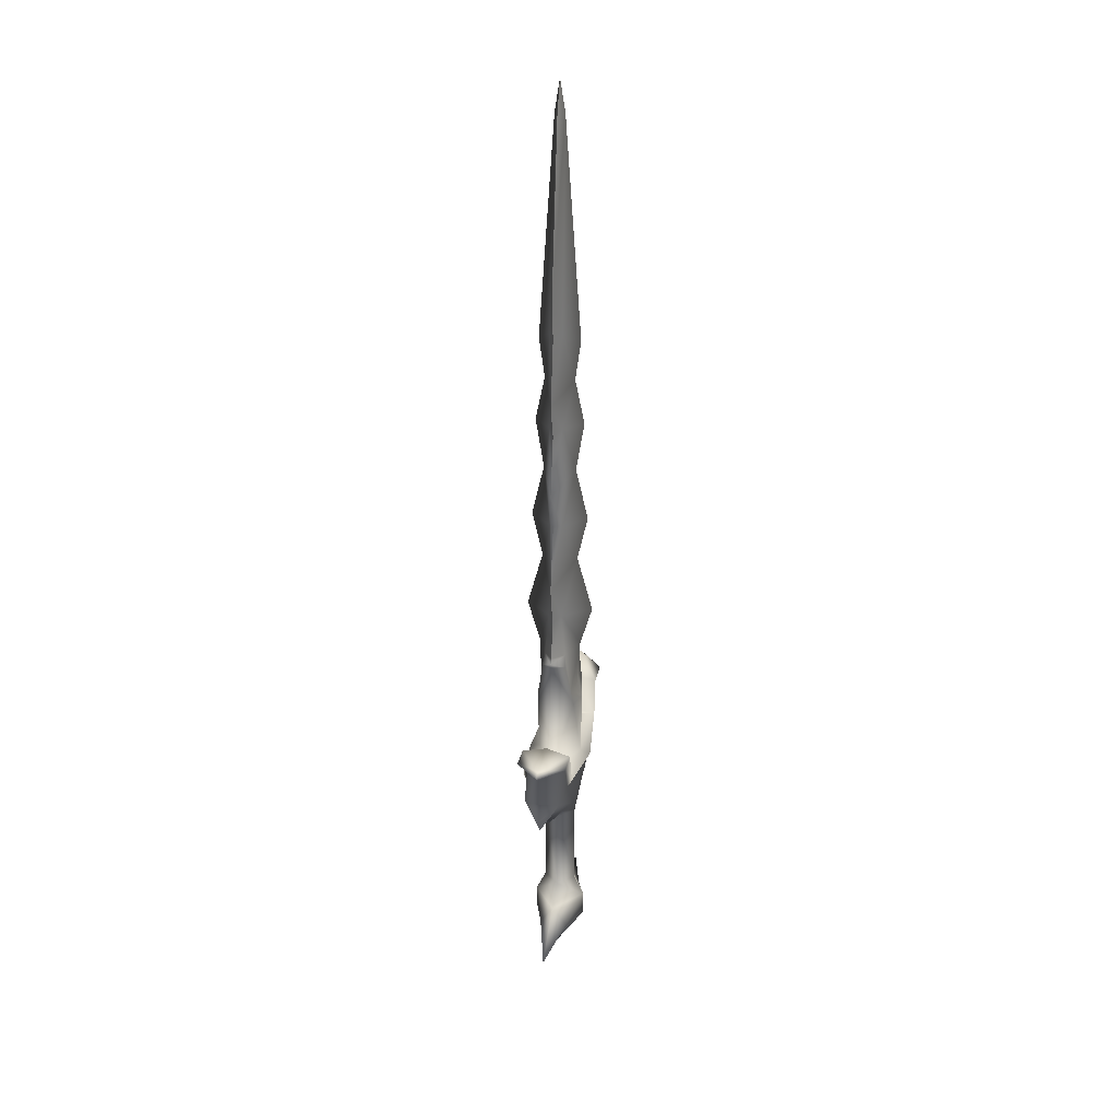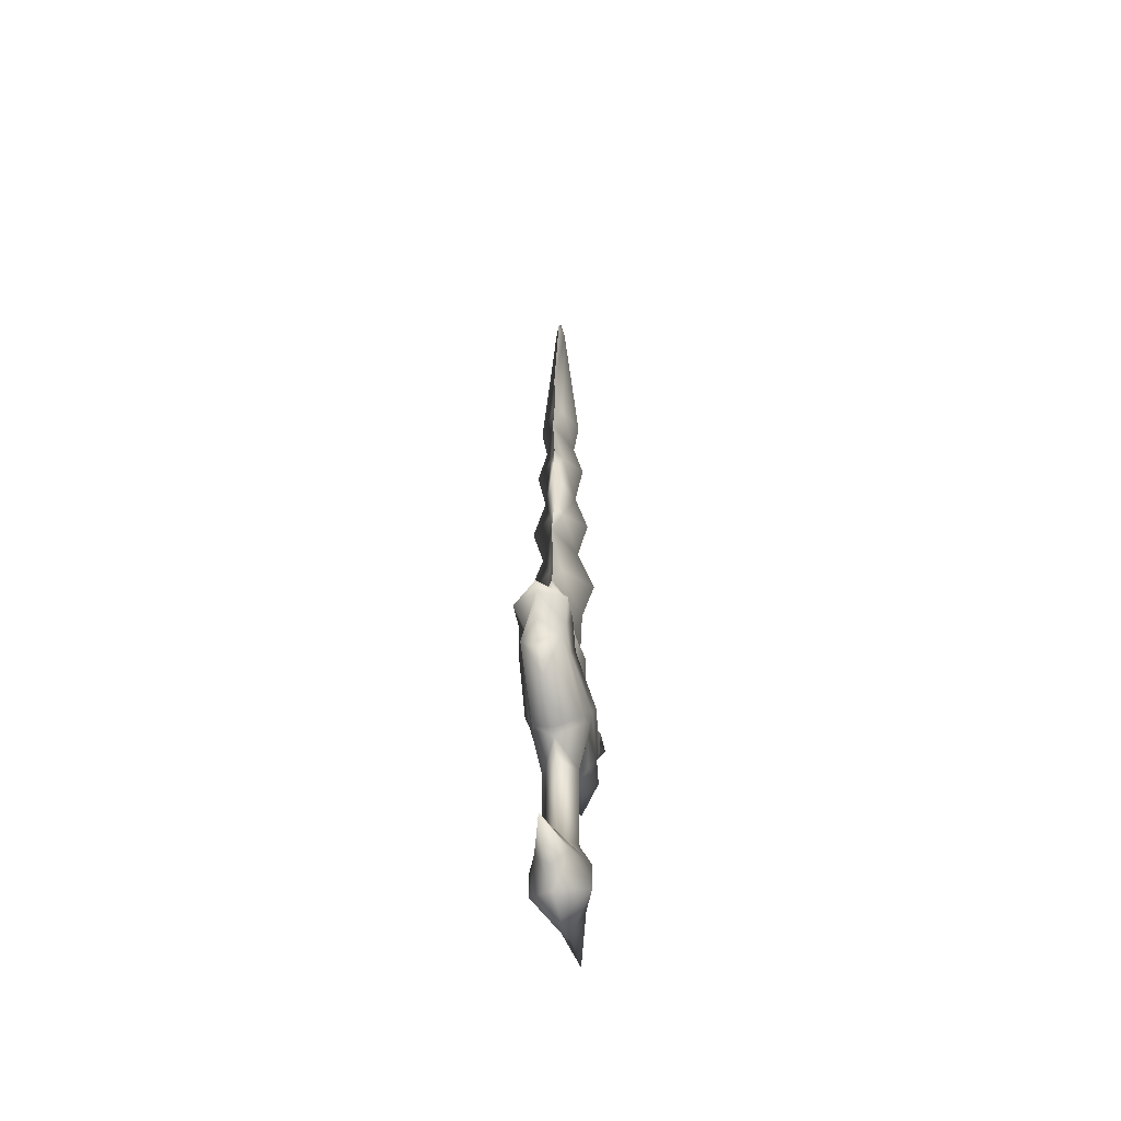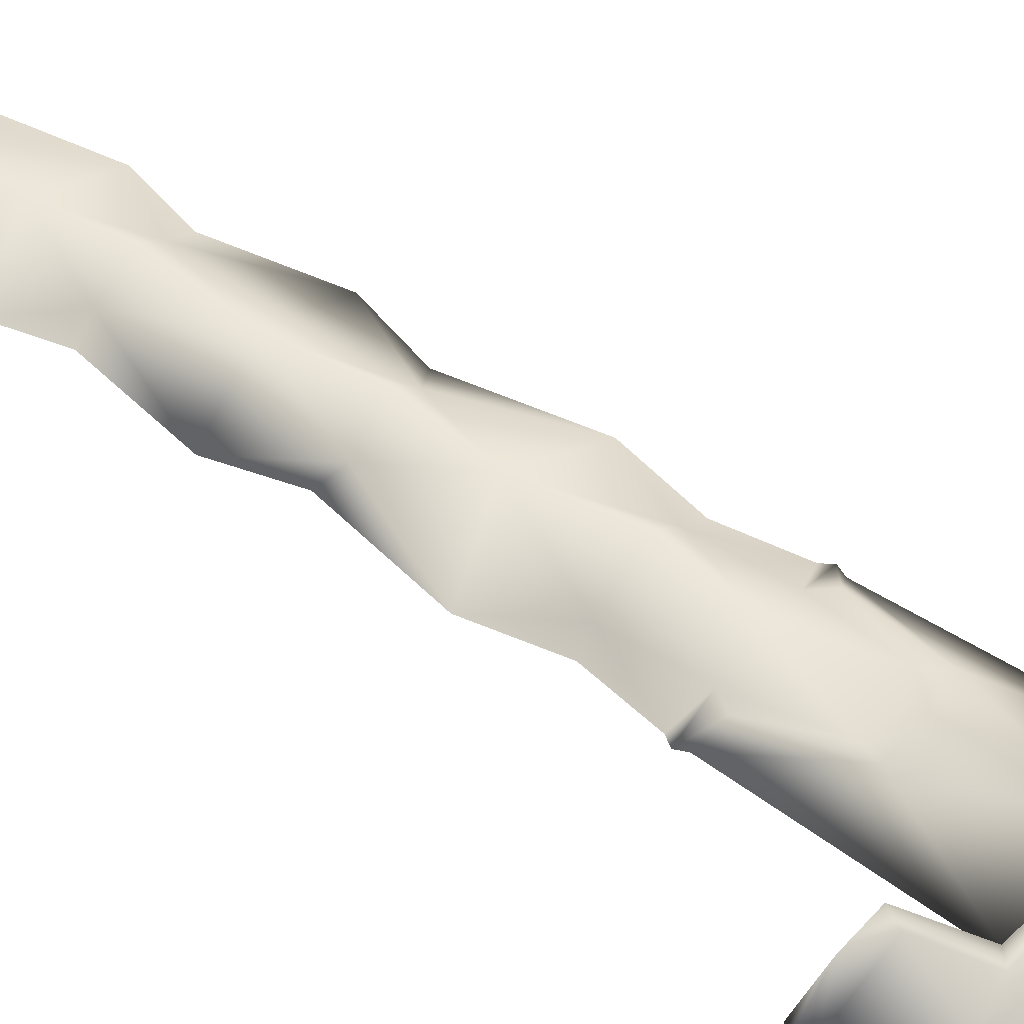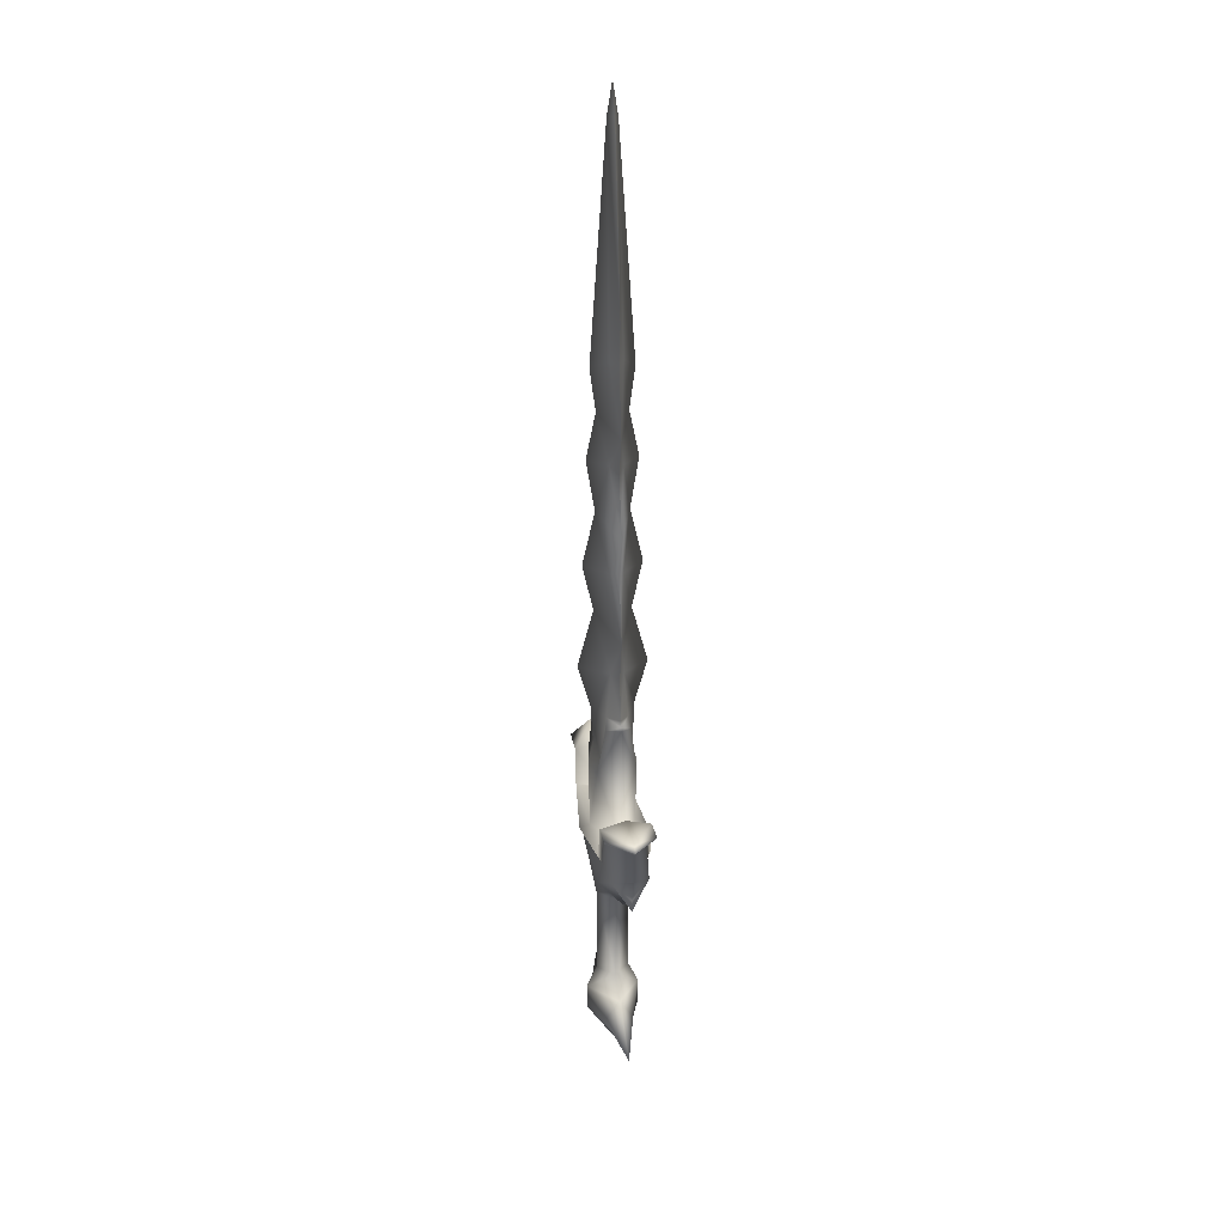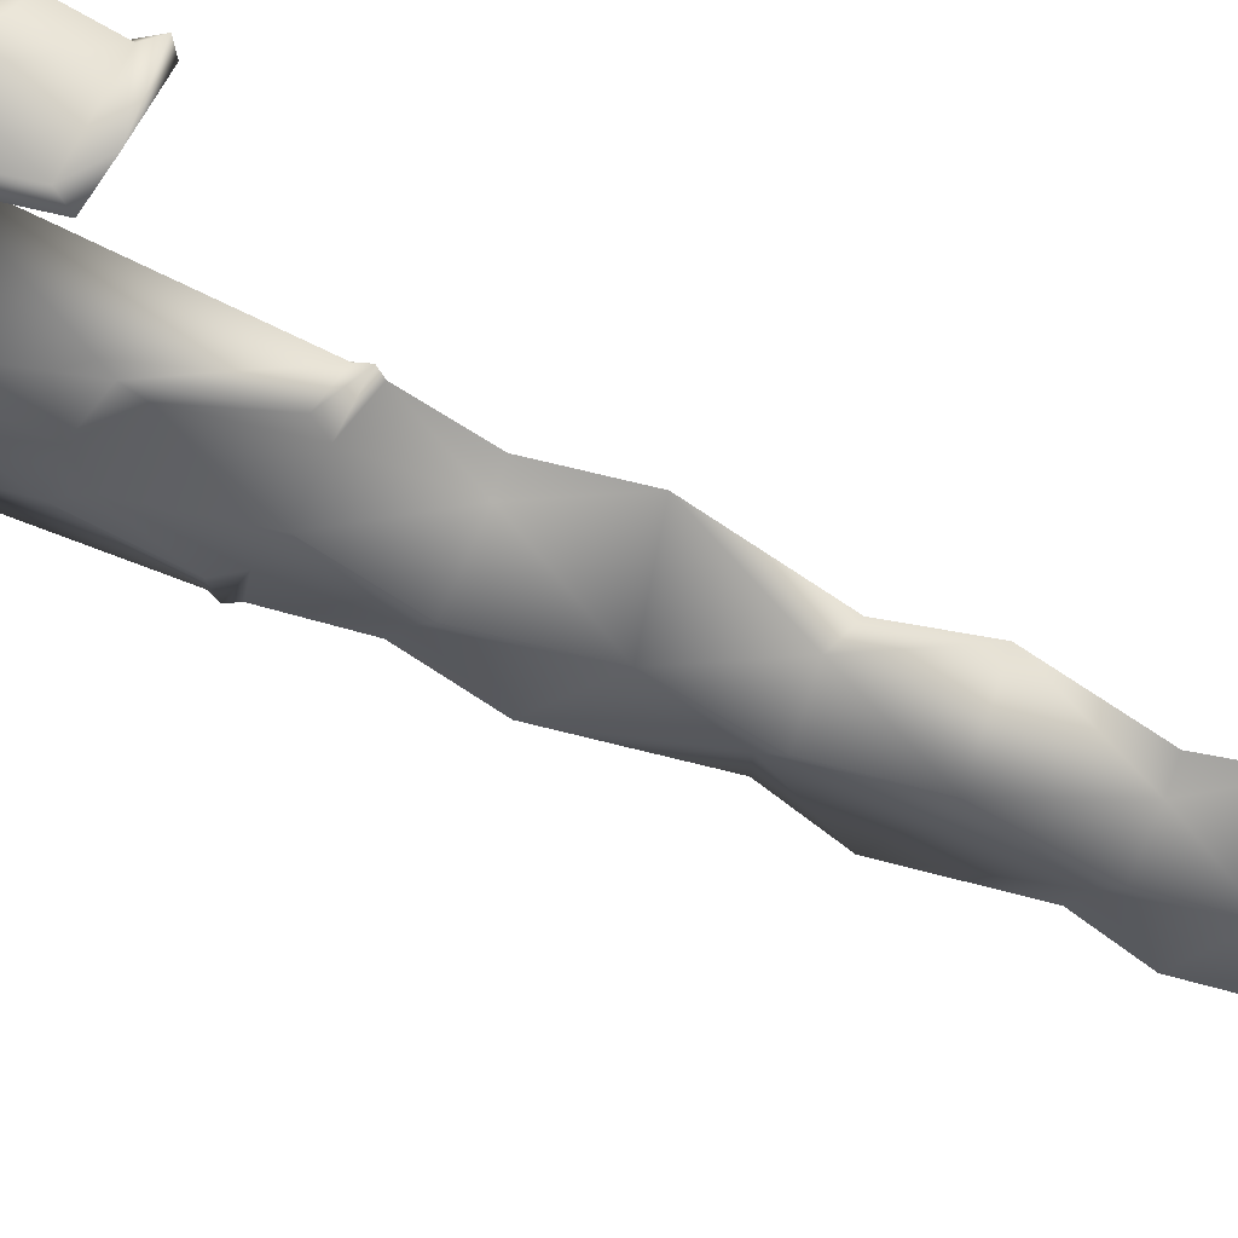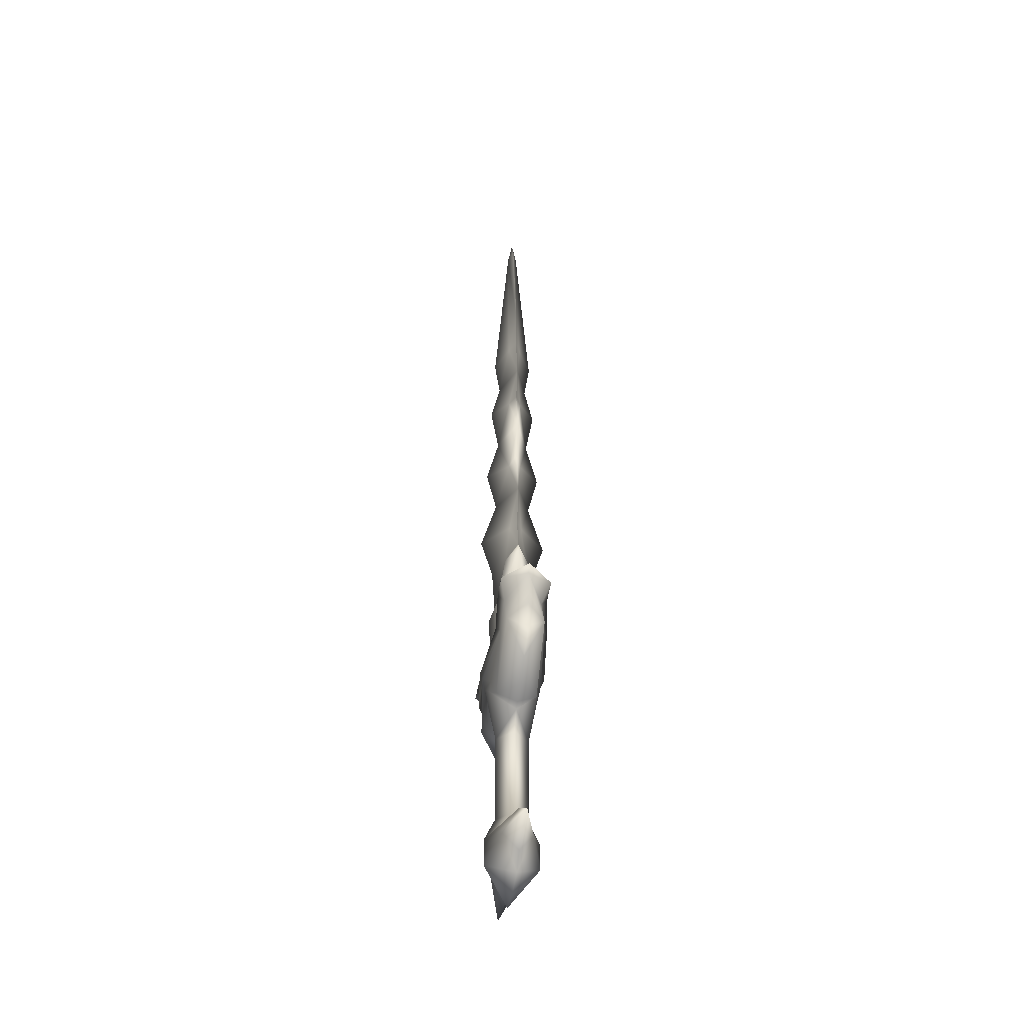
<metadata>
{"format":"obj","ext":"obj","renderer":"f3d","projection":"perspective","resolution":1024,"background":"white","views":[{"elev":32.4,"azim":-78.0,"up":"+Z"},{"elev":-54.8,"azim":101.2,"up":"+Z"},{"elev":52.4,"azim":126.7,"up":"+Y"},{"elev":30.6,"azim":79.3,"up":"+Z"},{"elev":-51.1,"azim":-118.1,"up":"+Y"},{"elev":-46.1,"azim":81.3,"up":"+Z"}]}
</metadata>
<code>
g mesh00
v 5.961 0 68.26
v 0 -2.211 69.47
v 2.698 -0.8706 61.98
v 3.089 -2.633 32.64
v 0 -3.098 22.13
v 6.728 0 23.1
v 0 -4.511 21.67
v 0 -3.098 22.13
v -8.299 -3.528 22.89
v -7.753 0 13.96
v -10.49 0 16.46
v -4.005 2.725 15.24
v -8.916 2.951 22.14
v -8.299 3.528 22.89
v 0 4.511 21.67
v -6.338 0 41.35
v -4.33 -1.655 39.74
v -3.322 -1.408 41.17
v 0 2.238 10.53
v -1.218 3.237 17.68
v 0 3.493 17.81
v 4.962 -1.993 -8.179
v 0 -3.652 -5.91
v 0 -3.614 -9.73
v 5.81 0 -11.16
v 3.948 0 -13.13
v 0 0 -13.77
v 0 -2.238 -2.642
v -2.114 0 -2.642
v -2.614 -0.8706 76.87
v 0 -3.325 76.6
v 0 -2.046 82.95
v 0 -2.805 88.68
v 2.421 -0.8706 90.59
v -9.415 -3.432 28.06
v -8.299 -3.528 22.89
v -7.831 0 23.33
v 0 0 123.3
v 0 -0.683 119
v 1.517 0 119.5
v 4.907 0 96
v 0 -2.934 41.17
v 3.324 -0.8706 47.77
v 0 -4.613 47.23
v 0 -3.098 22.13
v 8.299 -3.528 22.89
v 6.728 0 23.1
v 3.322 -1.408 41.17
v 5.867 0 42.06
v 4.979 0 47.49
v 0 -3.493 17.81
v 1.218 -3.237 17.68
v 0 -3.769 19.03
v 3.322 -1.408 41.17
v 6.338 0 41.35
v 1.218 -3.237 17.68
v 0 -3.493 17.81
v 0 -2.238 10.53
v -1.218 -3.237 17.68
v -3.832 0 12.97
v -12.22 -2.549 21.43
v -15.37 0 23.48
v -14.34 0 22.7
v 12.81 -3.432 28.23
v 9.75 -2.57 26.94
v 14.94 0 27.55
v 12.22 -2.549 21.43
v -9.097 0 28.78
v -14.95 0 29.24
v -12.81 -3.432 28.23
v -4.005 -2.725 15.24
v -8.916 -2.951 22.14
v -9.415 -3.432 28.06
v -9.75 -2.57 26.94
v -12.81 -3.432 28.23
v -14.94 0 27.55
v -6.238 0 53.54
v -2.698 -0.8706 61.98
v -4.429 0 62.8
v -3.324 -0.8706 47.77
v -5.867 0 42.06
v 2.614 -0.8706 76.87
v 4.474 0 76.59
v 5.733 0 81.62
v 9.415 -3.432 28.06
v 8.916 -2.951 22.14
v 13.72 0 17.49
v 13.65 0 19.19
v 12.81 -3.432 28.23
v 14.95 0 29.24
v 9.415 -3.432 28.06
v -3.832 0 12.97
v -1.218 -3.237 17.68
v -1.956 -3.248 18.91
v 0 -4.047 21.01
v 0 -3.262 32.06
v 2.367 -2.098 34.3
v 0 -2.457 33.62
v 8.299 -3.528 22.89
v 0 3.098 22.13
v -8.299 3.528 22.89
v -6.728 0 23.1
v 0 4.047 21.01
v 0 0 123.3
v 0 0.683 119
v -1.517 0 119.5
v -4.768 0 13.47
v 2.114 0 10.53
v 0 2.238 -2.642
v -2.114 0 10.53
v 5.606 0 -4.656
v 0 3.652 -5.91
v 2.132 0 -2.642
v 5.867 0 42.06
v 3.324 0.8706 47.77
v 4.979 0 47.49
v 4.768 0 13.47
v 4.005 2.725 15.24
v 7.753 0 13.96
v 0 4.613 47.23
v 0 2.469 55.42
v 6.211 0 53.54
v 2.421 0.8706 90.59
v 0 2.805 88.68
v 1.517 0 119.5
v 4.907 0 96
v 4.247 0 90.59
v 0 3.325 76.6
v 0 2.046 82.95
v 2.614 0.8706 76.87
v 5.733 0 81.62
v 4.474 0 76.59
v -13.72 0 17.49
v -13.65 0 19.19
v -12.22 2.549 21.43
v -12.26 0 -9.621
v -4.962 1.993 -8.179
v -5.791 0 -11.16
v 1.218 3.237 17.68
v 0 3.493 17.81
v 0 3.769 19.03
v -1.218 3.237 17.68
v -2.367 2.098 34.3
v -4.33 1.655 39.74
v -3.322 1.408 41.17
v -5.867 0 42.06
v 3.832 0 12.97
v 4.005 -2.725 15.24
v 1.956 -3.248 18.91
v 12.22 2.549 21.43
v 15.37 0 23.48
v 14.34 0 22.7
v 1.218 3.237 17.68
v 3.832 0 12.97
v 2.114 0 10.53
v 12.81 3.432 28.23
v 14.95 0 29.24
v 15.92 0 28.47
v -15.92 0 28.47
v -14.95 0 29.24
v -12.81 3.432 28.23
v -9.75 2.57 26.94
v -4.979 0 47.49
v -6.238 0 53.54
v -3.324 0.8706 47.77
v 9.097 0 28.78
v 9.415 3.432 28.06
v 7.831 0 23.33
v 8.299 3.528 22.89
v 12.81 3.432 28.23
v 9.097 0 28.78
v 0 -3.884 61.98
v 0 -2.469 55.42
v -4.979 0 47.49
v 4.247 0 90.59
v -5.988 0 68.26
v -1.517 0 119.5
v -4.907 0 96
v -2.421 -0.8706 90.59
v -4.247 0 90.59
v -5.76 0 81.62
v -4.418 0 76.59
v 0 3.884 61.98
v 0 2.211 69.47
v 2.698 0.8706 61.98
v 4.45 0 62.8
v 6.211 0 53.54
v -2.421 0.8706 90.59
v -4.907 0 96
v -1.956 3.248 18.91
v -12.81 3.432 28.23
v -9.415 3.432 28.06
v -9.415 3.432 28.06
v 0 3.098 22.13
v 3.089 2.633 32.64
v 5.992 0 40.57
v 4.33 -1.655 39.74
v 0 2.457 33.62
v 0 2.934 41.17
v 8.299 3.528 22.89
v 9.415 3.432 28.06
v 9.75 2.57 26.94
v -2.698 0.8706 61.98
v -2.614 0.8706 76.87
v -4.418 0 76.59
v -5.76 0 81.62
v -4.247 0 90.59
v 4.33 1.655 39.74
v -2.367 -2.098 34.3
v -3.089 -2.633 32.64
v -6.728 0 23.1
v -5.992 0 40.57
v -3.089 2.633 32.64
v 0 3.262 32.06
v 2.367 2.098 34.3
v 3.322 1.408 41.17
v 3.322 1.408 41.17
v 10.49 0 16.46
v 8.916 2.951 22.14
v -5.588 0 -4.656
v -4.962 -1.993 -8.179
v -3.929 0 -13.13
v 0 3.614 -9.73
v 4.962 1.993 -8.179
v 12.28 0 -9.621
v 0 -2.238 10.53
v 0 3.098 22.13
v 1.956 3.248 18.91
f 1 2 3
f 4 5 6
f 7 8 9
f 10 11 12
f 13 14 15
f 16 17 18
f 19 20 21
f 22 23 24
f 25 22 26
f 26 22 24
f 26 24 27
f 28 29 23
f 30 31 32
f 33 32 34
f 35 36 37
f 38 39 40
f 40 39 41
f 42 43 44
f 45 46 47
f 42 48 43
f 43 48 49
f 43 49 50
f 51 52 53
f 49 54 55
f 56 57 58
f 58 57 59
f 58 59 60
f 61 62 63
f 64 65 66
f 66 65 67
f 37 68 35
f 35 68 69
f 35 69 70
f 11 71 61
f 61 71 72
f 9 73 74
f 74 73 75
f 74 75 76
f 77 78 79
f 80 81 18
f 18 81 16
f 2 1 82
f 82 1 83
f 82 83 84
f 64 85 65
f 65 85 86
f 65 86 67
f 87 88 67
f 89 90 91
f 92 93 71
f 71 93 94
f 71 94 72
f 72 94 95
f 5 4 96
f 96 4 97
f 96 97 98
f 8 7 99
f 100 101 102
f 15 103 13
f 104 105 106
f 10 12 107
f 108 109 19
f 19 109 29
f 19 29 110
f 110 29 28
f 111 112 113
f 114 115 116
f 117 118 119
f 120 121 115
f 115 121 122
f 115 122 116
f 105 123 124
f 104 125 105
f 105 125 126
f 105 126 123
f 123 126 127
f 128 129 130
f 130 129 131
f 130 131 132
f 133 134 135
f 136 137 138
f 139 140 141
f 141 140 142
f 143 144 145
f 145 144 16
f 145 16 146
f 147 148 52
f 52 148 149
f 52 149 53
f 150 151 152
f 21 153 19
f 19 153 154
f 19 154 155
f 156 157 158
f 159 160 161
f 13 135 162
f 162 135 76
f 163 164 165
f 166 167 168
f 168 167 169
f 170 167 90
f 90 167 171
f 90 171 91
f 172 78 173
f 173 78 77
f 173 77 80
f 80 77 174
f 80 174 81
f 175 34 84
f 84 34 32
f 84 32 82
f 82 32 31
f 82 31 2
f 2 31 30
f 2 30 176
f 38 177 39
f 39 177 178
f 39 178 179
f 179 178 180
f 179 180 181
f 175 41 34
f 34 41 39
f 34 39 33
f 33 39 179
f 33 179 32
f 32 179 181
f 32 181 30
f 30 181 182
f 30 182 176
f 91 166 46
f 46 166 168
f 46 168 47
f 47 168 169
f 47 169 100
f 183 184 185
f 185 184 1
f 185 1 186
f 186 1 3
f 186 3 187
f 127 131 123
f 123 131 129
f 123 129 124
f 124 129 188
f 124 188 105
f 105 188 189
f 105 189 106
f 11 10 71
f 71 10 107
f 71 107 92
f 92 107 12
f 92 12 142
f 142 12 190
f 142 190 141
f 191 69 192
f 192 69 68
f 192 68 101
f 101 68 37
f 101 37 102
f 102 37 36
f 102 36 45
f 14 13 193
f 193 13 162
f 193 162 161
f 161 162 76
f 161 76 159
f 159 76 75
f 159 75 160
f 194 195 6
f 6 195 196
f 6 196 4
f 4 196 197
f 4 197 97
f 198 143 199
f 199 143 145
f 199 145 165
f 165 145 146
f 165 146 163
f 200 201 202
f 202 201 156
f 202 156 66
f 66 156 158
f 66 158 64
f 64 158 157
f 186 122 185
f 185 122 121
f 185 121 183
f 183 121 203
f 183 203 184
f 184 203 176
f 184 176 204
f 204 176 205
f 204 205 206
f 132 1 130
f 130 1 184
f 130 184 128
f 128 184 204
f 128 204 129
f 129 204 206
f 129 206 188
f 188 206 207
f 188 207 189
f 195 208 196
f 196 208 55
f 196 55 197
f 197 55 54
f 197 54 97
f 97 54 42
f 97 42 98
f 98 42 209
f 98 209 96
f 96 209 210
f 96 210 5
f 5 210 211
f 17 16 212
f 212 16 144
f 212 144 213
f 213 144 143
f 213 143 214
f 214 143 198
f 214 198 215
f 215 198 199
f 215 199 216
f 114 217 115
f 115 217 199
f 115 199 120
f 120 199 165
f 120 165 121
f 121 165 164
f 121 164 203
f 203 164 79
f 203 79 176
f 176 79 78
f 176 78 2
f 2 78 172
f 2 172 3
f 3 172 173
f 3 173 187
f 93 51 94
f 94 51 53
f 94 53 95
f 95 53 149
f 95 149 86
f 86 149 148
f 86 148 67
f 67 148 218
f 67 218 87
f 87 218 150
f 87 150 88
f 88 150 152
f 88 152 67
f 67 152 151
f 67 151 66
f 66 151 150
f 66 150 202
f 202 150 219
f 202 219 200
f 112 137 220
f 220 137 136
f 220 136 221
f 221 136 138
f 221 138 222
f 222 138 137
f 222 137 223
f 223 137 112
f 223 112 224
f 224 112 111
f 224 111 225
f 50 187 43
f 43 187 173
f 43 173 44
f 44 173 80
f 44 80 42
f 42 80 18
f 42 18 209
f 209 18 17
f 209 17 210
f 210 17 212
f 210 212 211
f 211 212 213
f 211 213 194
f 194 213 214
f 194 214 195
f 195 214 215
f 195 215 208
f 208 215 216
f 208 216 55
f 55 216 114
f 20 19 60
f 60 19 110
f 60 110 226
f 226 110 28
f 226 28 113
f 113 28 23
f 113 23 111
f 111 23 22
f 111 22 225
f 225 22 25
f 225 25 224
f 224 25 26
f 224 26 223
f 223 26 27
f 223 27 222
f 222 27 24
f 222 24 221
f 221 24 23
f 221 23 220
f 220 23 29
f 220 29 112
f 112 29 109
f 112 109 113
f 113 109 108
f 113 108 226
f 226 108 154
f 226 154 56
f 14 227 15
f 15 227 200
f 15 200 103
f 103 200 219
f 103 219 228
f 228 219 150
f 228 150 118
f 118 150 218
f 118 218 119
f 119 218 148
f 119 148 117
f 117 148 147
f 117 147 118
f 118 147 139
f 118 139 228
f 228 139 141
f 228 141 103
f 103 141 190
f 103 190 13
f 13 190 12
f 13 12 135
f 135 12 11
f 135 11 133
f 133 11 61
f 133 61 134
f 134 61 63
f 134 63 135
f 135 63 62
f 135 62 76
f 76 62 61
f 76 61 74
f 74 61 72
f 74 72 9
f 9 72 95
f 9 95 7
f 7 95 86
f 7 86 99
f 99 86 85
g mesh01

</code>
